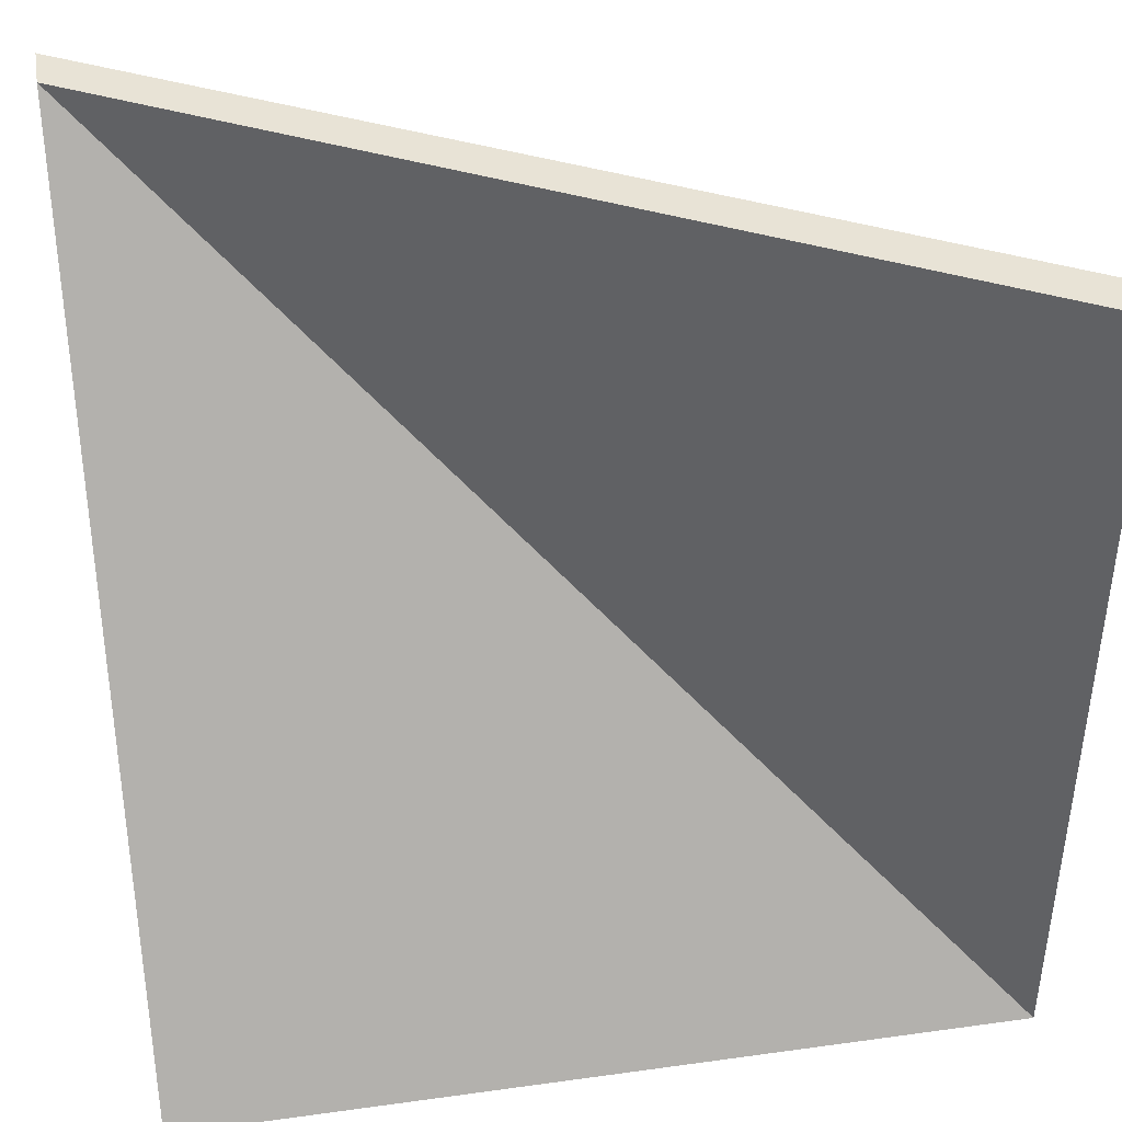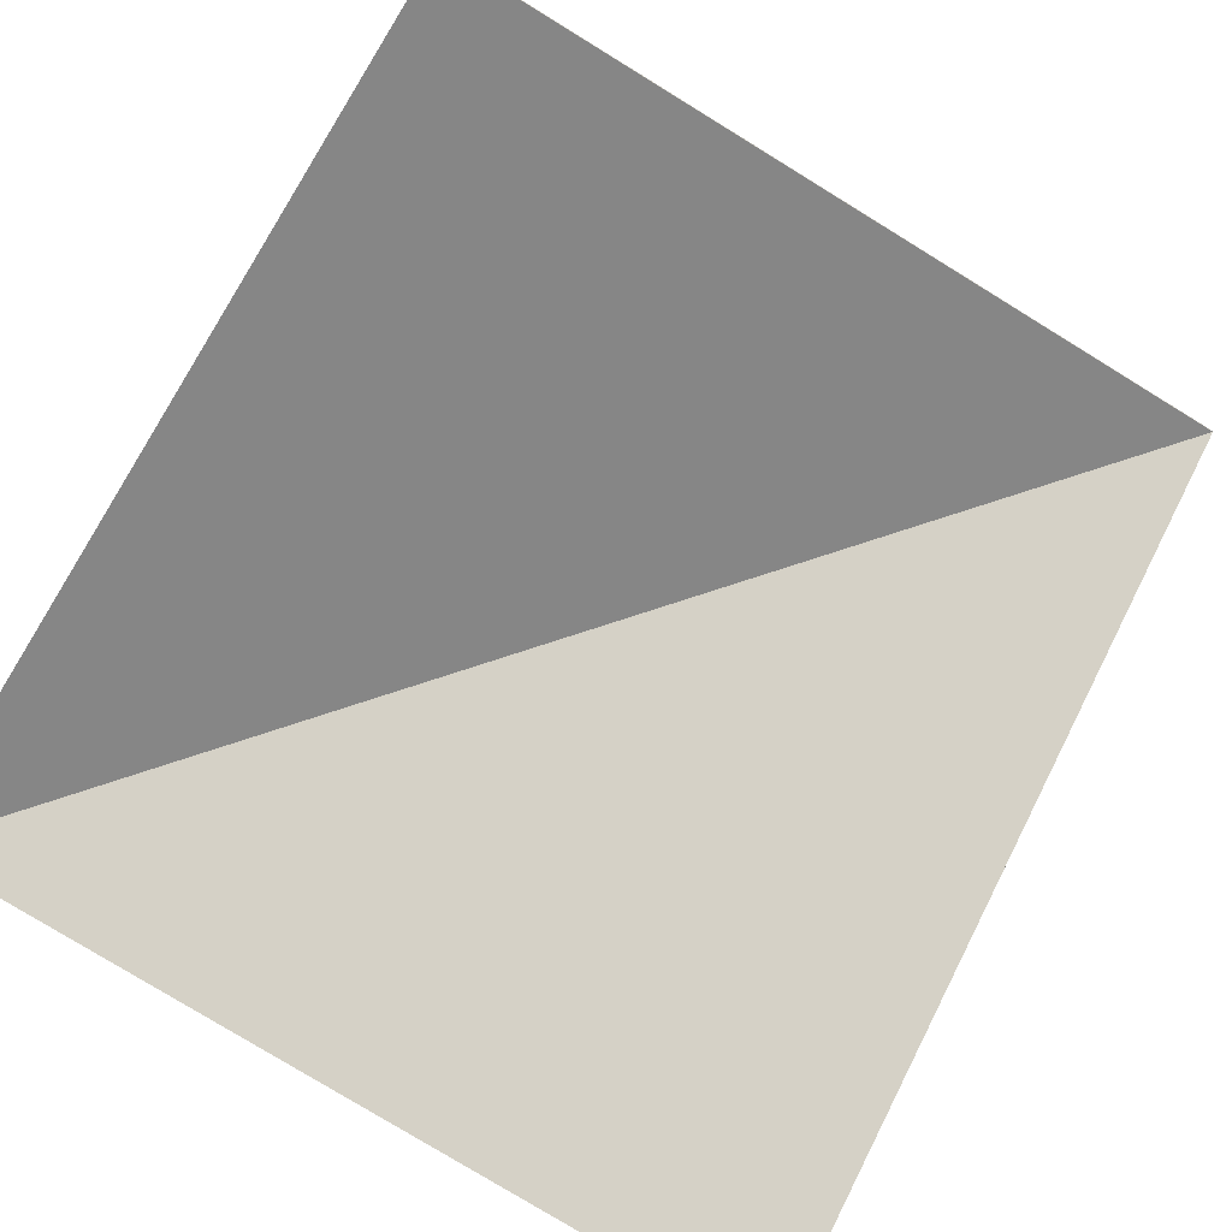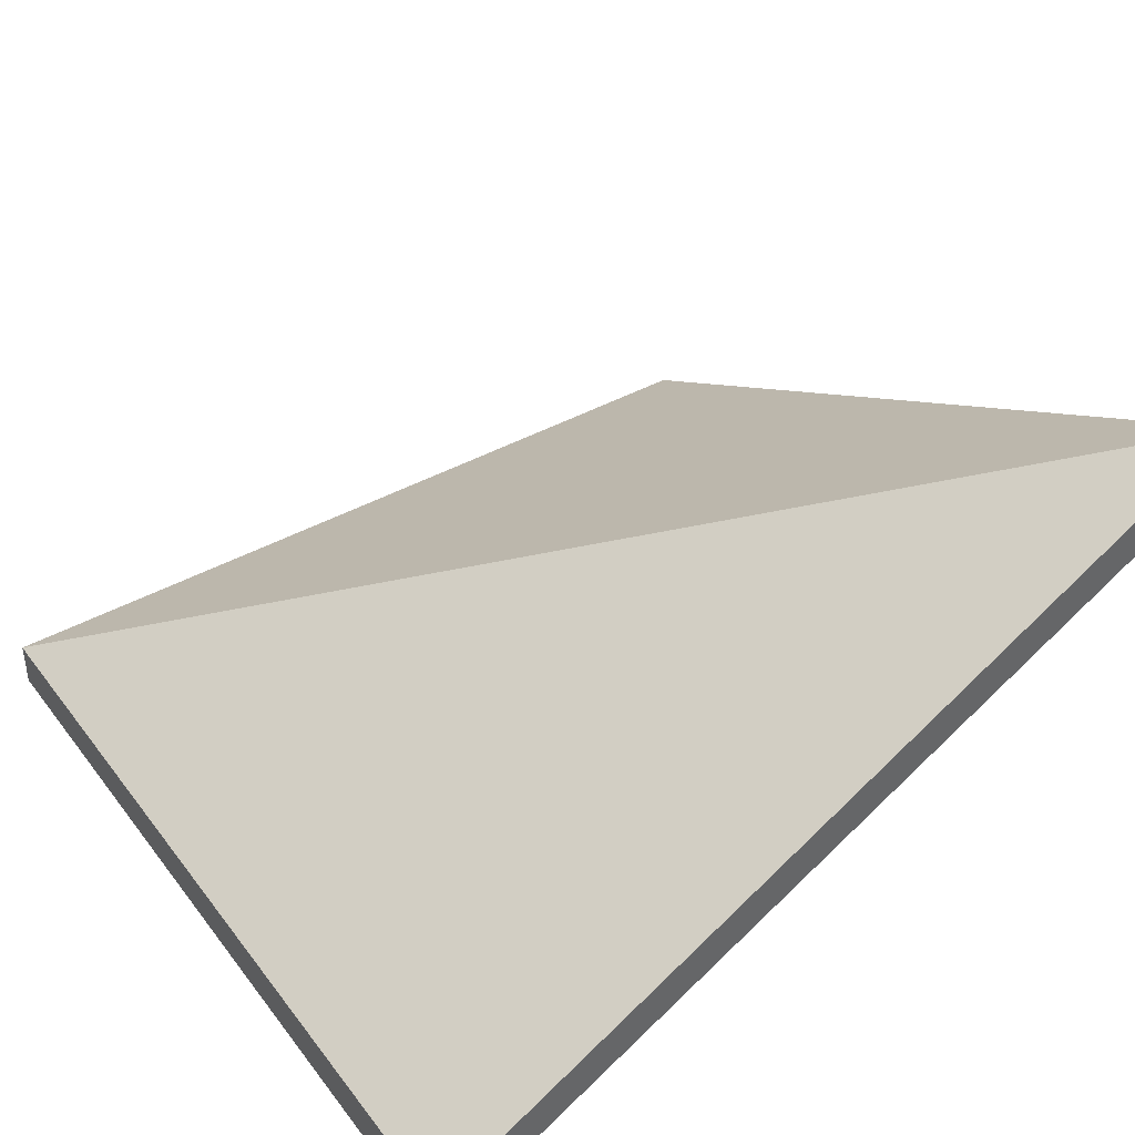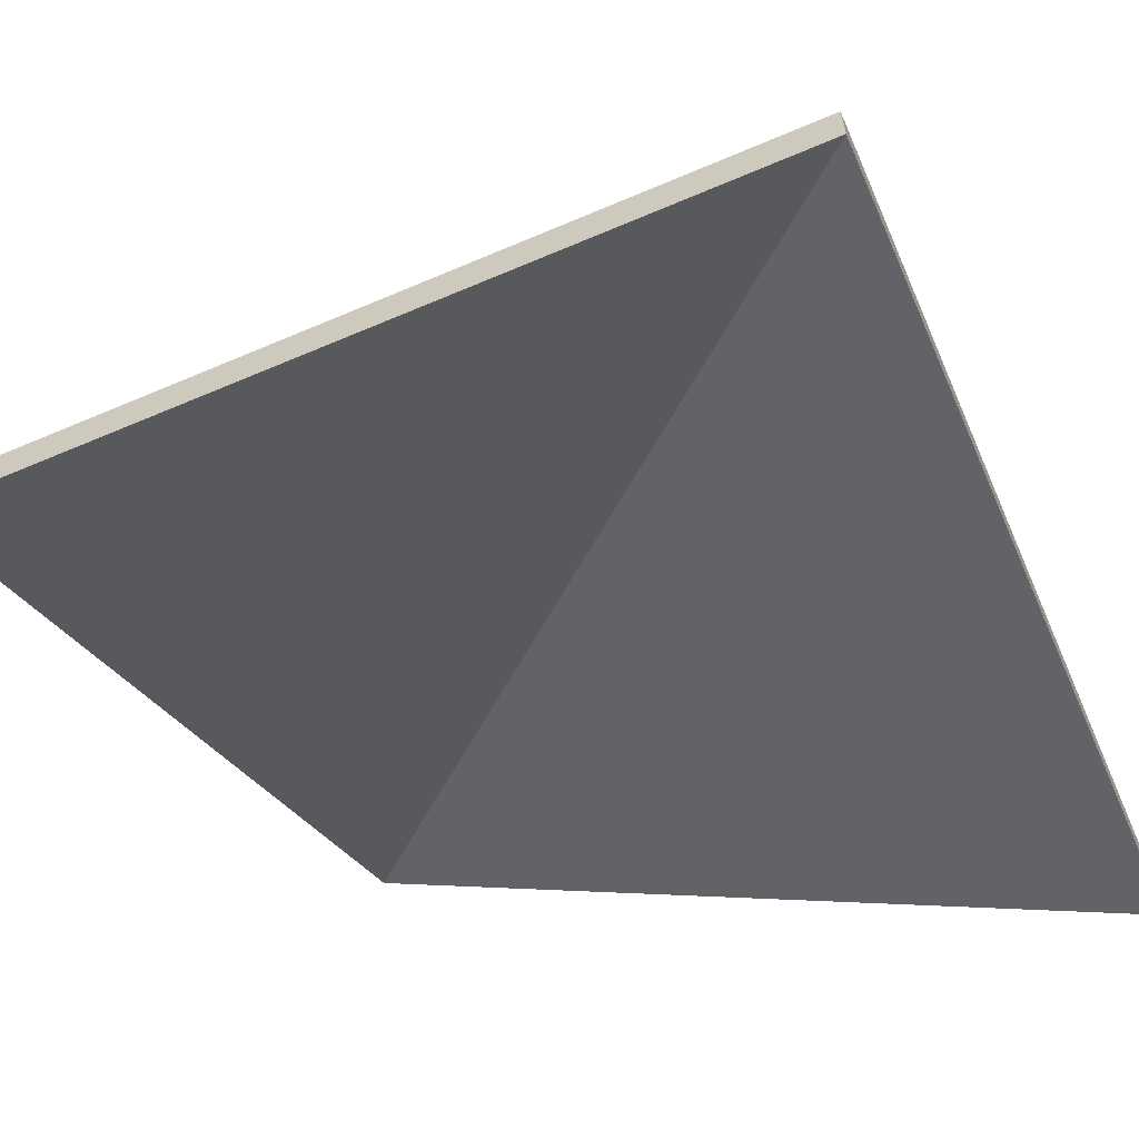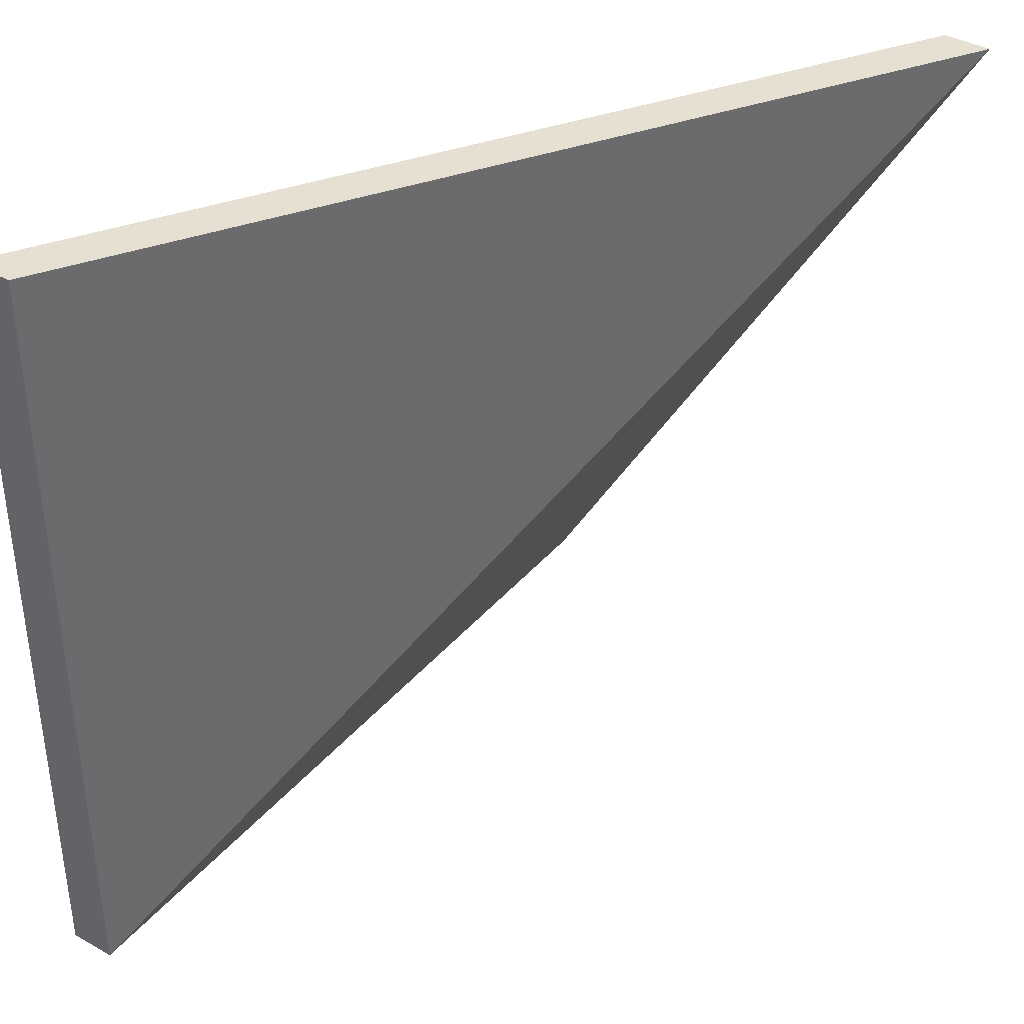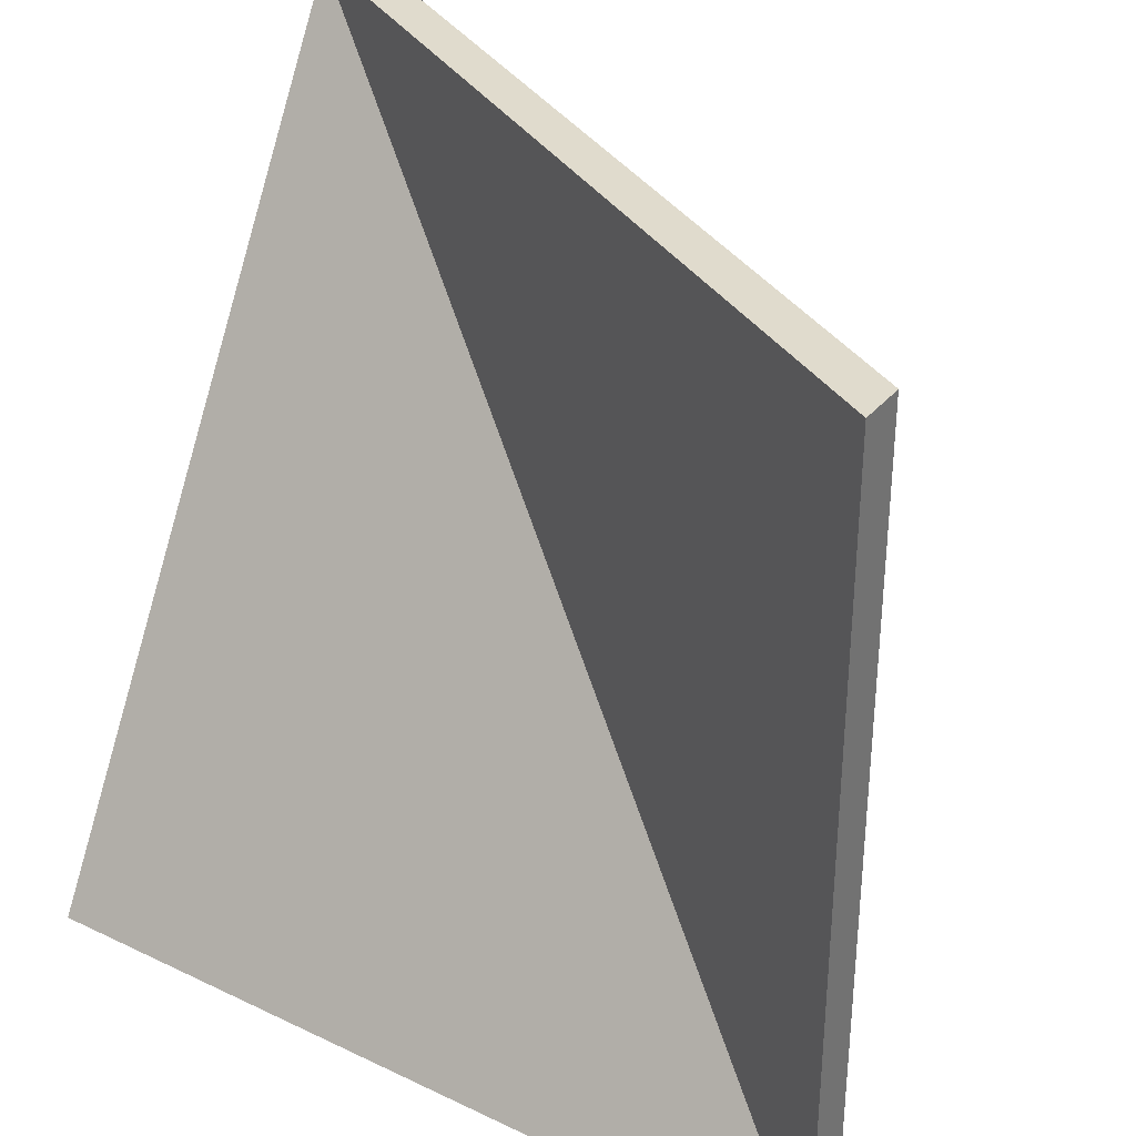
<metadata>
{"format":"obj","ext":"obj","renderer":"f3d","projection":"perspective","resolution":1024,"background":"white","views":[{"elev":41.5,"azim":-9.5,"up":"+Z"},{"elev":-78.2,"azim":-121.7,"up":"+Y"},{"elev":41.8,"azim":-123.8,"up":"+Y"},{"elev":-59.1,"azim":113.8,"up":"+Y"},{"elev":38.5,"azim":125.3,"up":"+Z"},{"elev":33.2,"azim":33.2,"up":"+Z"}]}
</metadata>
<code>
v -200 115.4 200
v 0 1.5e-05 200
v -200 127 200
v 0 11.57 200
v -200 11.57 -2.7e-05
v 0 11.57 -2.7e-05
v -200 0 -0
v 0 0 -0
f 2 4 1
f 1 4 3
f 3 4 6
f 5 6 7
f 7 6 8
f 1 8 2
f 2 8 4
f 4 8 6
f 7 1 5
f 5 1 3
f 3 6 5
f 7 8 1

</code>
